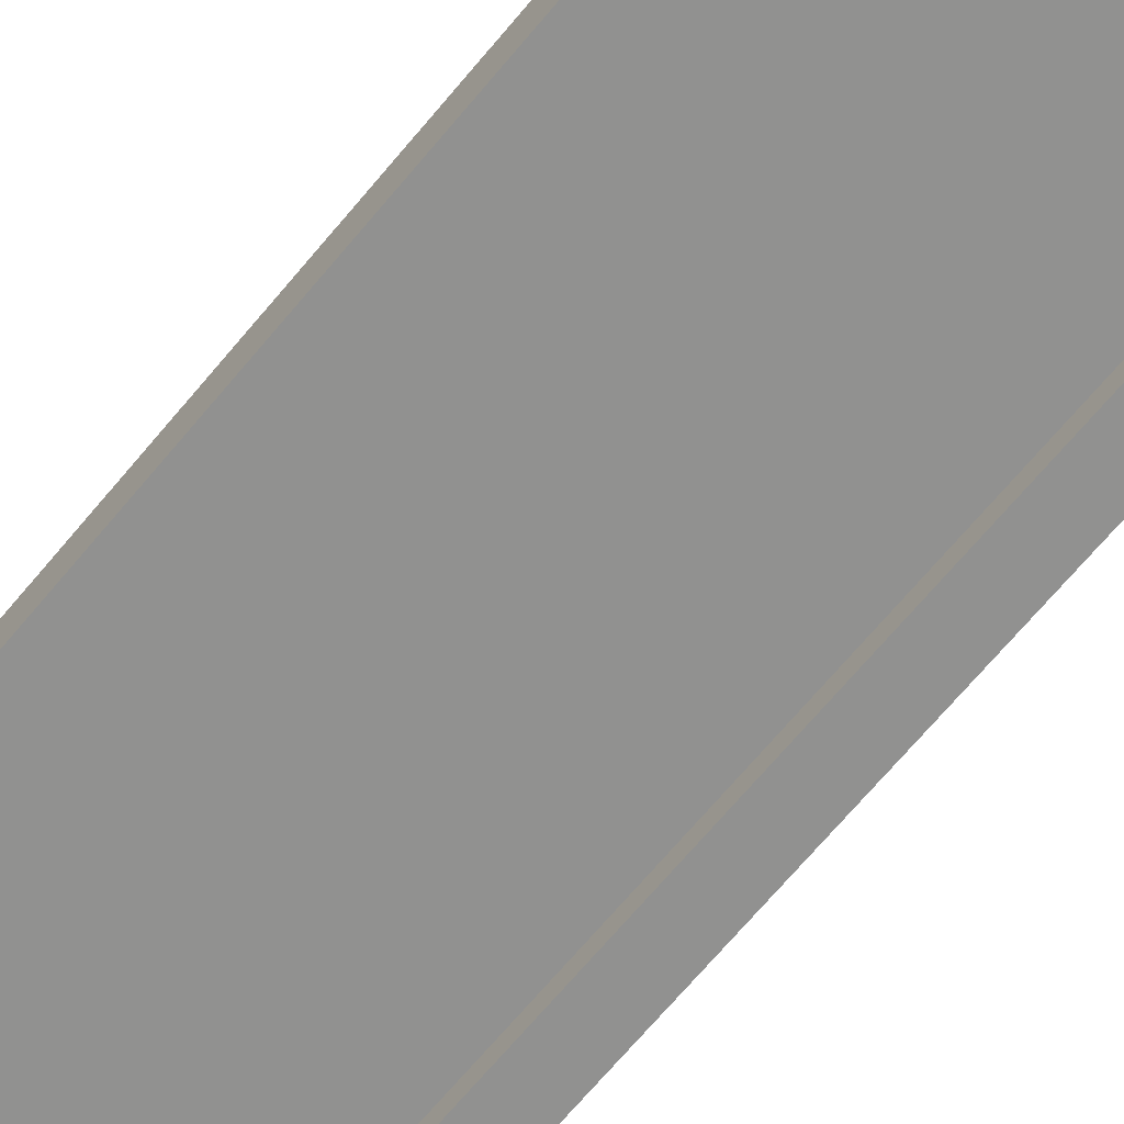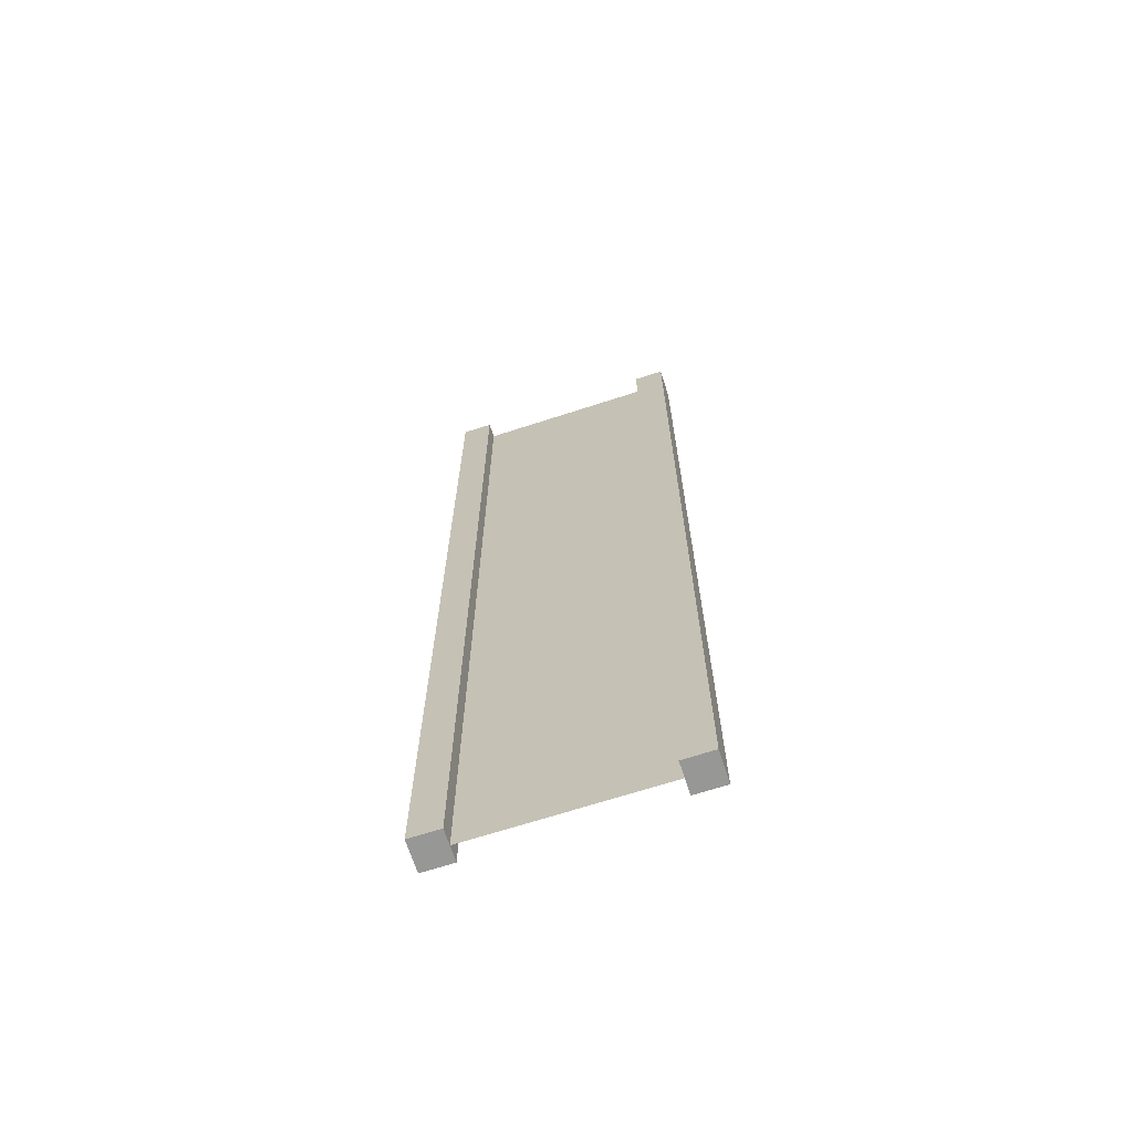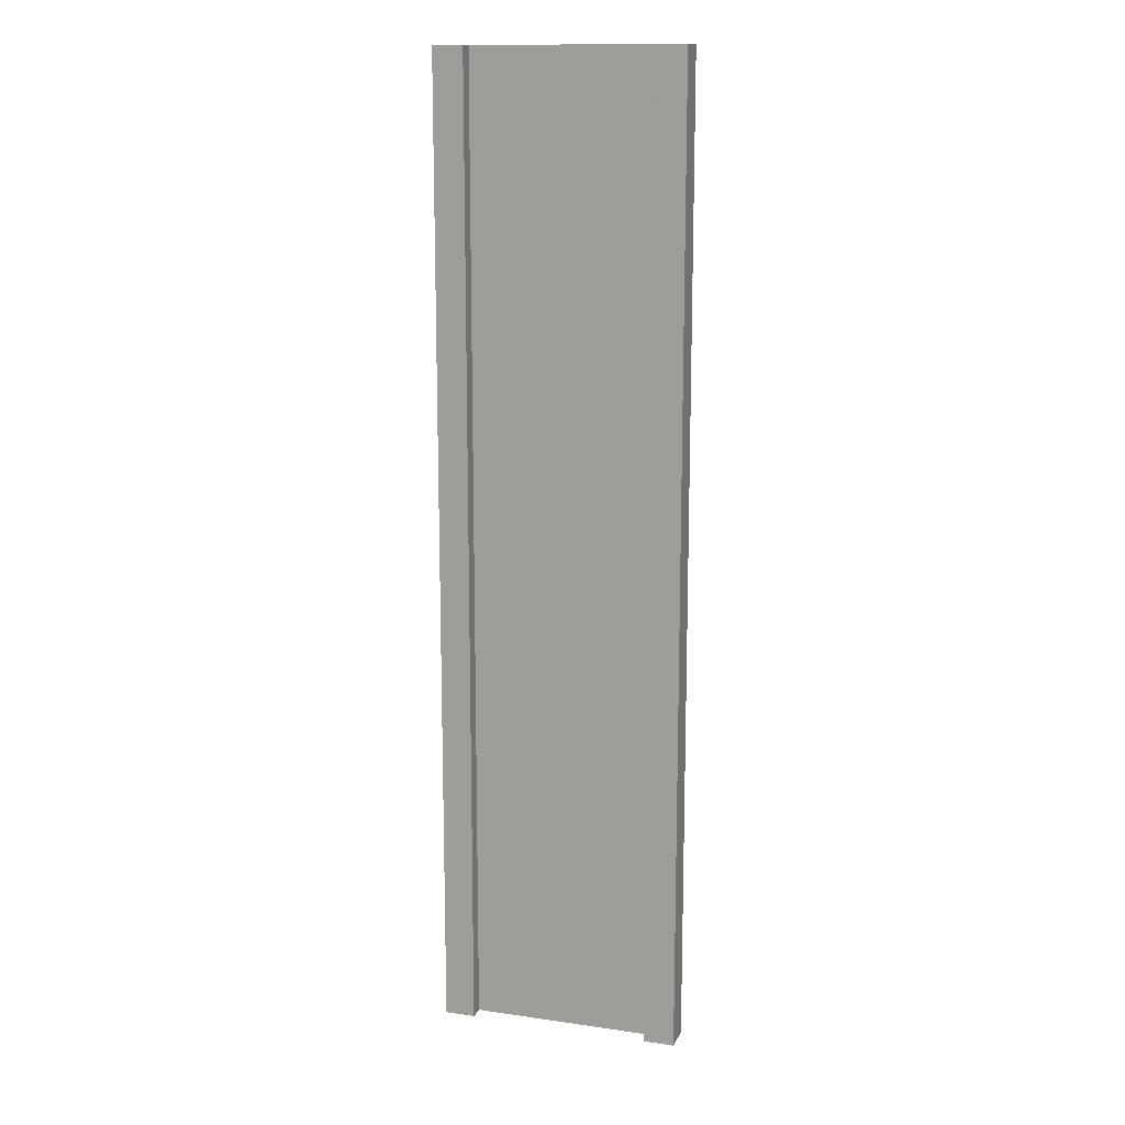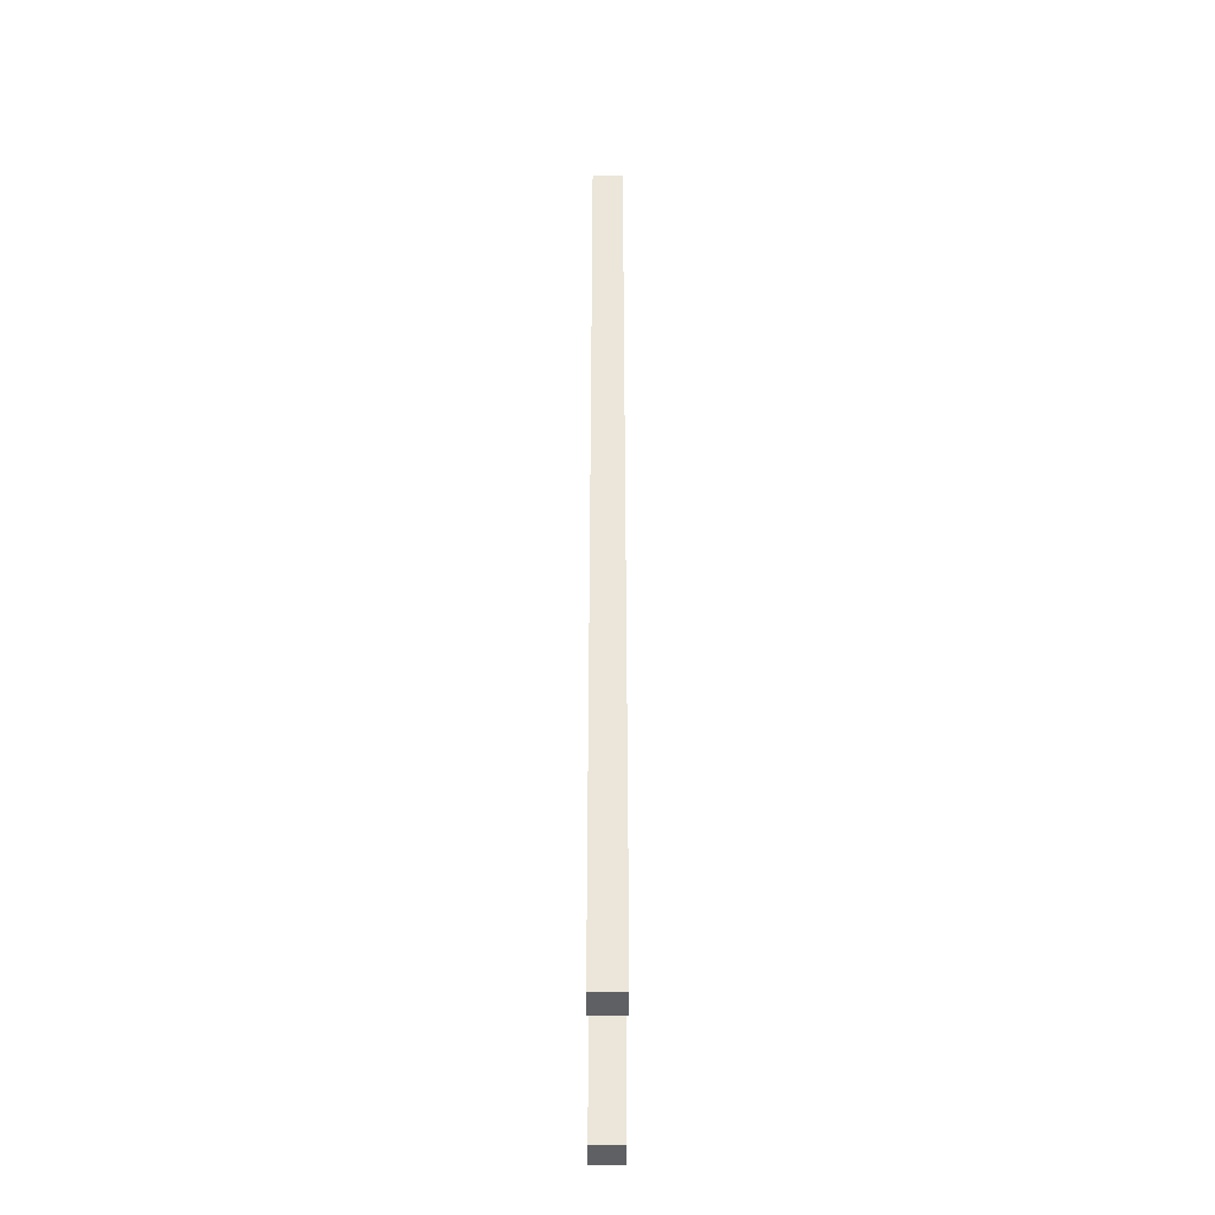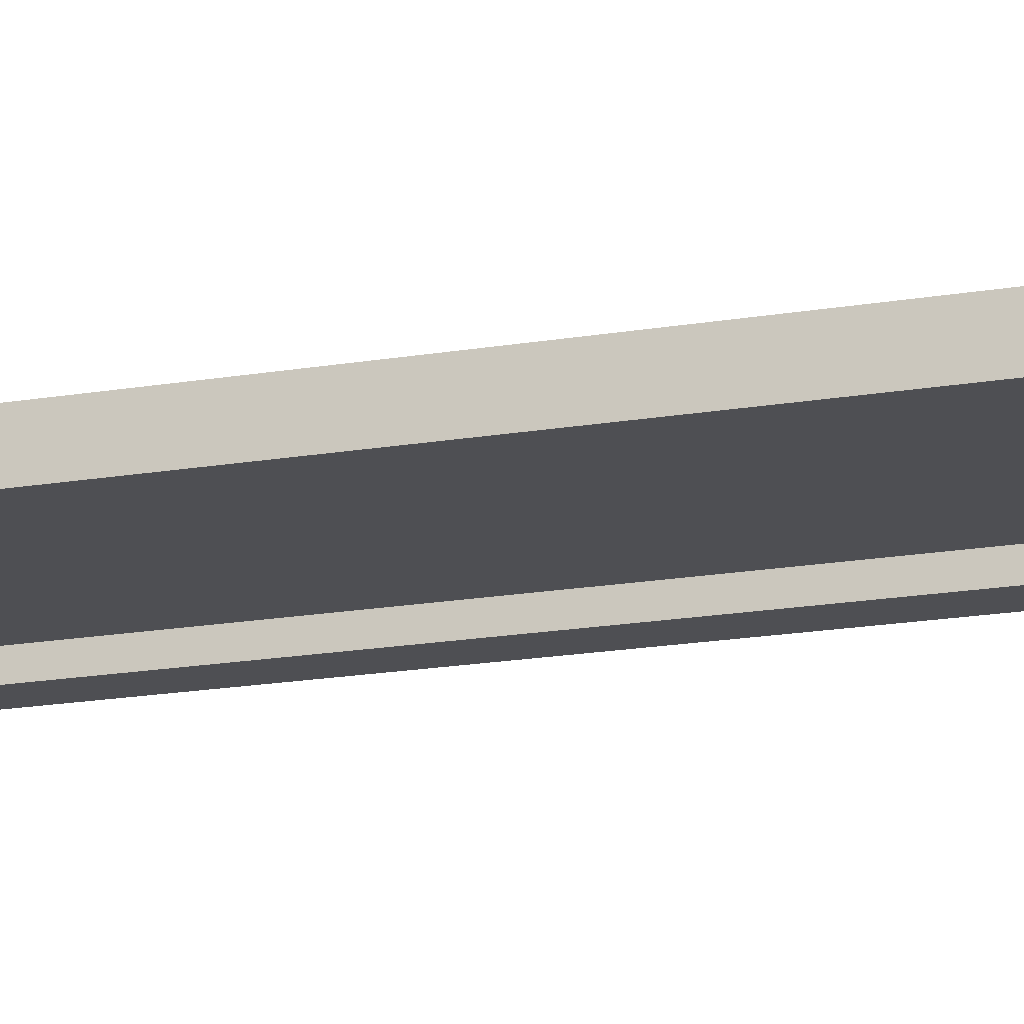
<metadata>
{"format":"obj","ext":"obj","renderer":"f3d","projection":"perspective","resolution":1024,"background":"white","views":[{"elev":-66.0,"azim":-39.3,"up":"+Z"},{"elev":-68.1,"azim":18.0,"up":"+Y"},{"elev":13.8,"azim":17.6,"up":"+Y"},{"elev":-43.4,"azim":-90.1,"up":"+Y"},{"elev":-18.1,"azim":108.6,"up":"+Z"}]}
</metadata>
<code>
v 0.75 -3 0.25
v 1 -3 0.25
v 0.75 5 0.25
v 1 5 0.25
v 1 -3 0.25
v 1 -3 -2.384e-07
v 1 5 0.25
v 1 5 -5.96e-08
v 1 -3 -2.384e-07
v 0.75 -3 -1.49e-07
v 1 5 -5.96e-08
v 0.75 5 1.341e-07
v -1 -3 4.768e-07
v -1 -3 0.25
v -1 5 1.49e-06
v -1 5 0.25
v 0.75 5 0.25
v 1 5 0.25
v 0.75 5 1.341e-07
v 1 5 -5.96e-08
v 0.75 -3 -1.49e-07
v 1 -3 -2.384e-07
v 0.75 -3 0.25
v 1 -3 0.25
v -0.75 -3 3.874e-07
v -0.75 -3 0.25
v -1 -3 4.768e-07
v -1 -3 0.25
v -0.75 5 1.296e-06
v -0.75 -3 3.874e-07
v -1 5 1.49e-06
v -1 -3 4.768e-07
v -0.75 -3 0.25
v -0.75 5 0.25
v -1 -3 0.25
v -1 5 0.25
v -0.75 5 0.25
v -0.75 5 1.296e-06
v -1 5 0.25
v -1 5 1.49e-06
v 0.75 -3 0.25
v 0.75 5 0.25
v 0.75 -3 -1.49e-07
v 0.75 5 1.341e-07
v -0.75 5 0.25
v -0.75 -3 0.25
v -0.75 5 1.296e-06
v -0.75 -3 3.874e-07
v 0.75 -3 0.125
v 0.75 5 0.125
v -0.75 -3 0.125
v -0.75 5 0.125
g submesh0
f 1 2 3
f 2 4 3
f 5 6 7
f 6 8 7
f 9 10 11
f 10 12 11
f 13 14 15
f 14 16 15
f 17 18 19
f 18 20 19
f 21 22 23
f 22 24 23
f 25 26 27
f 26 28 27
f 29 30 31
f 30 32 31
f 33 34 35
f 34 36 35
f 37 38 39
f 38 40 39
f 41 42 43
f 42 44 43
f 45 46 47
f 46 48 47
g submesh1
f 49 50 51
f 50 52 51

</code>
